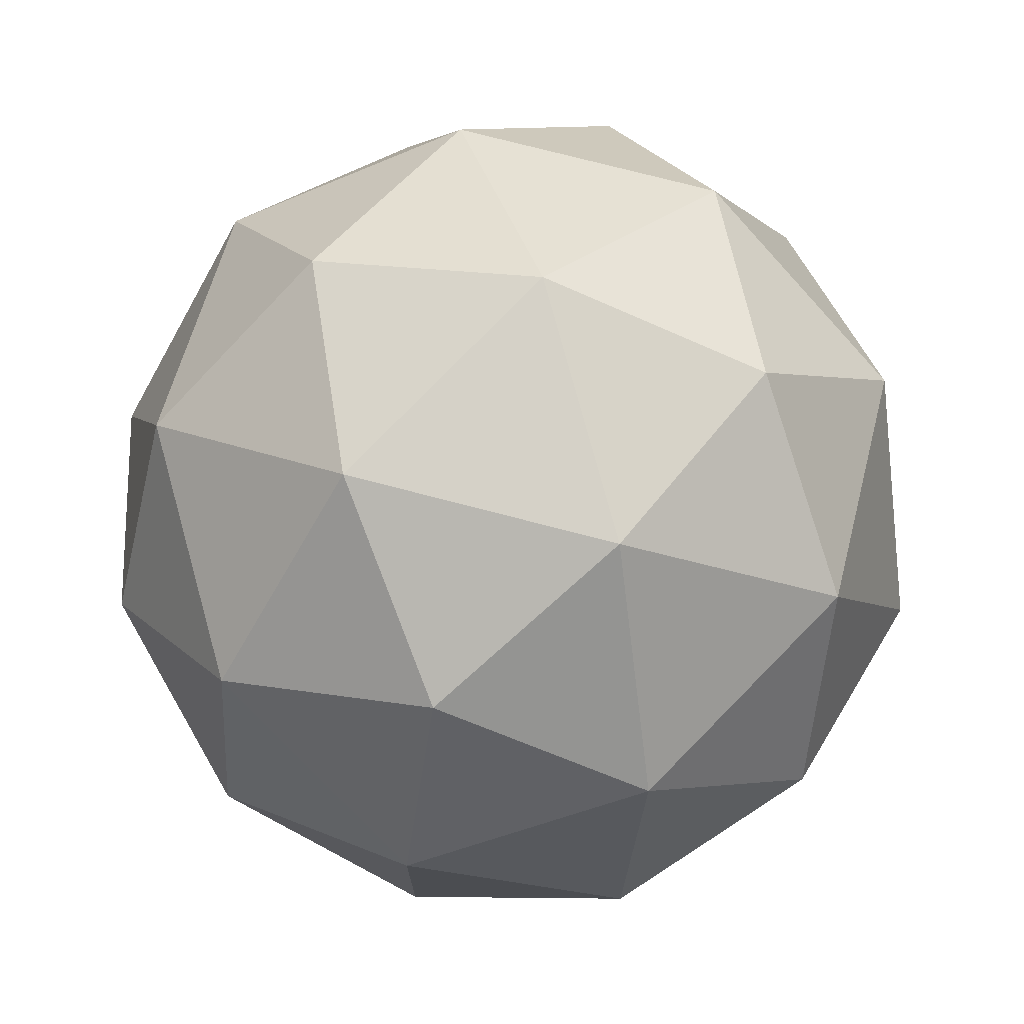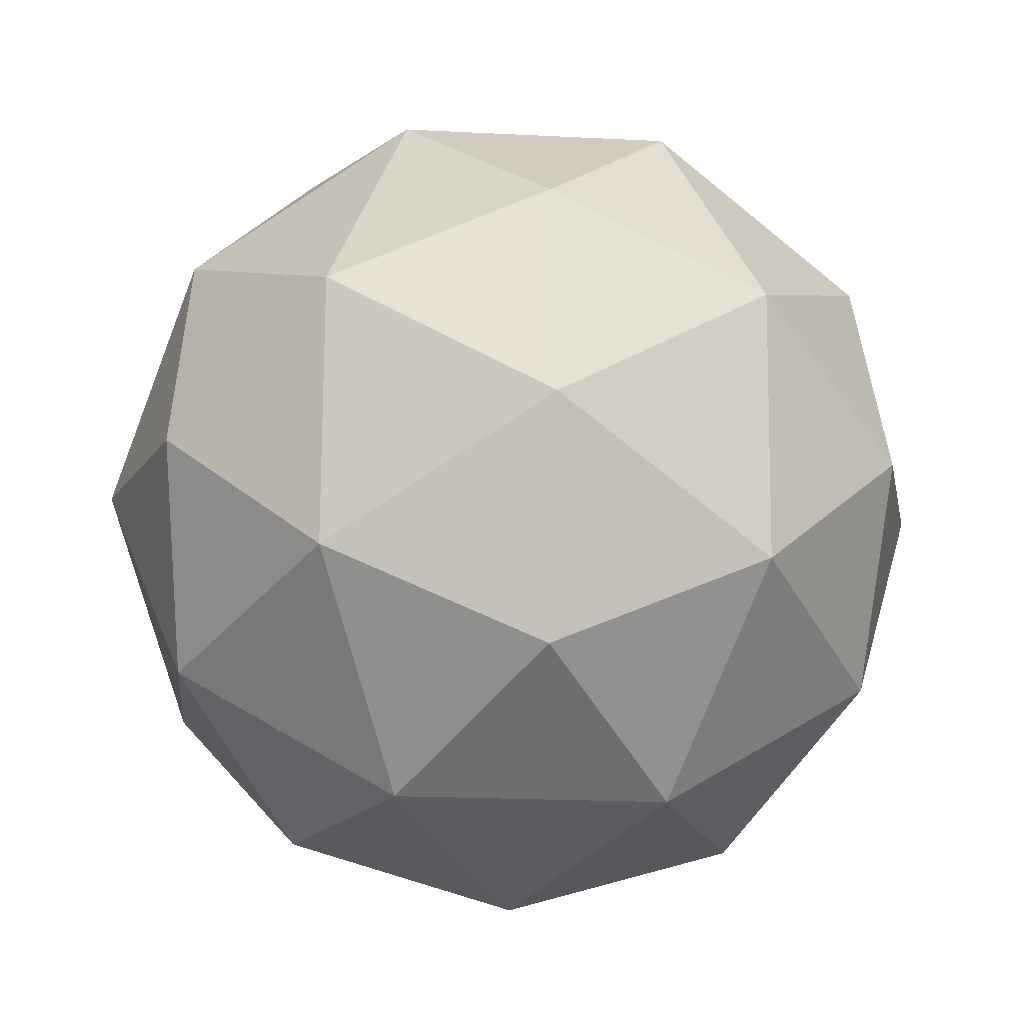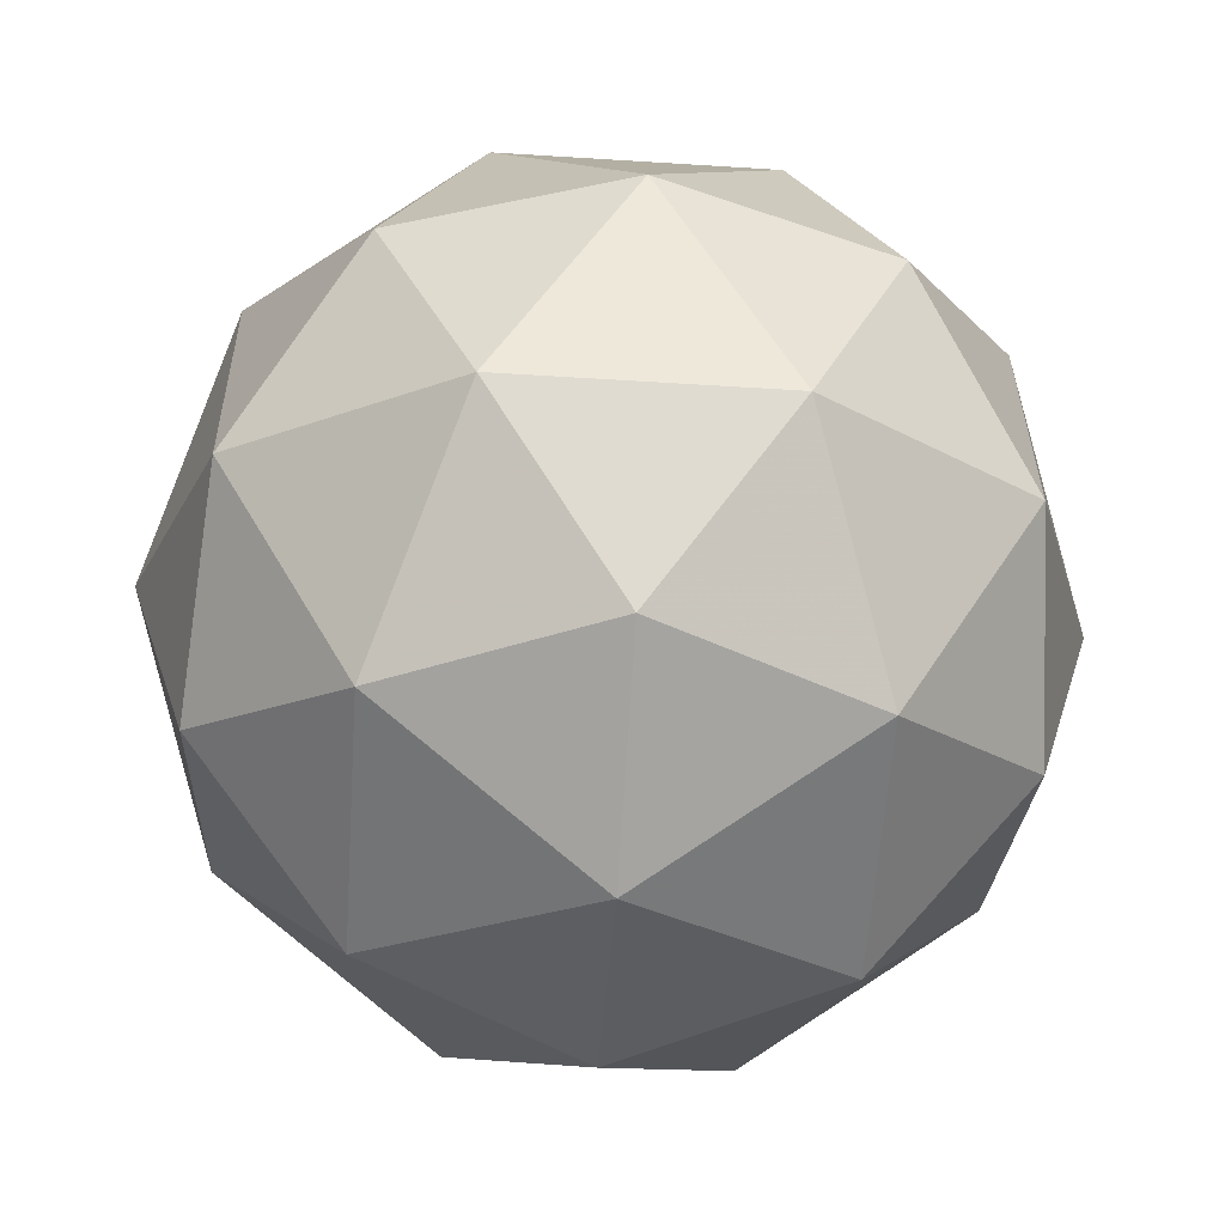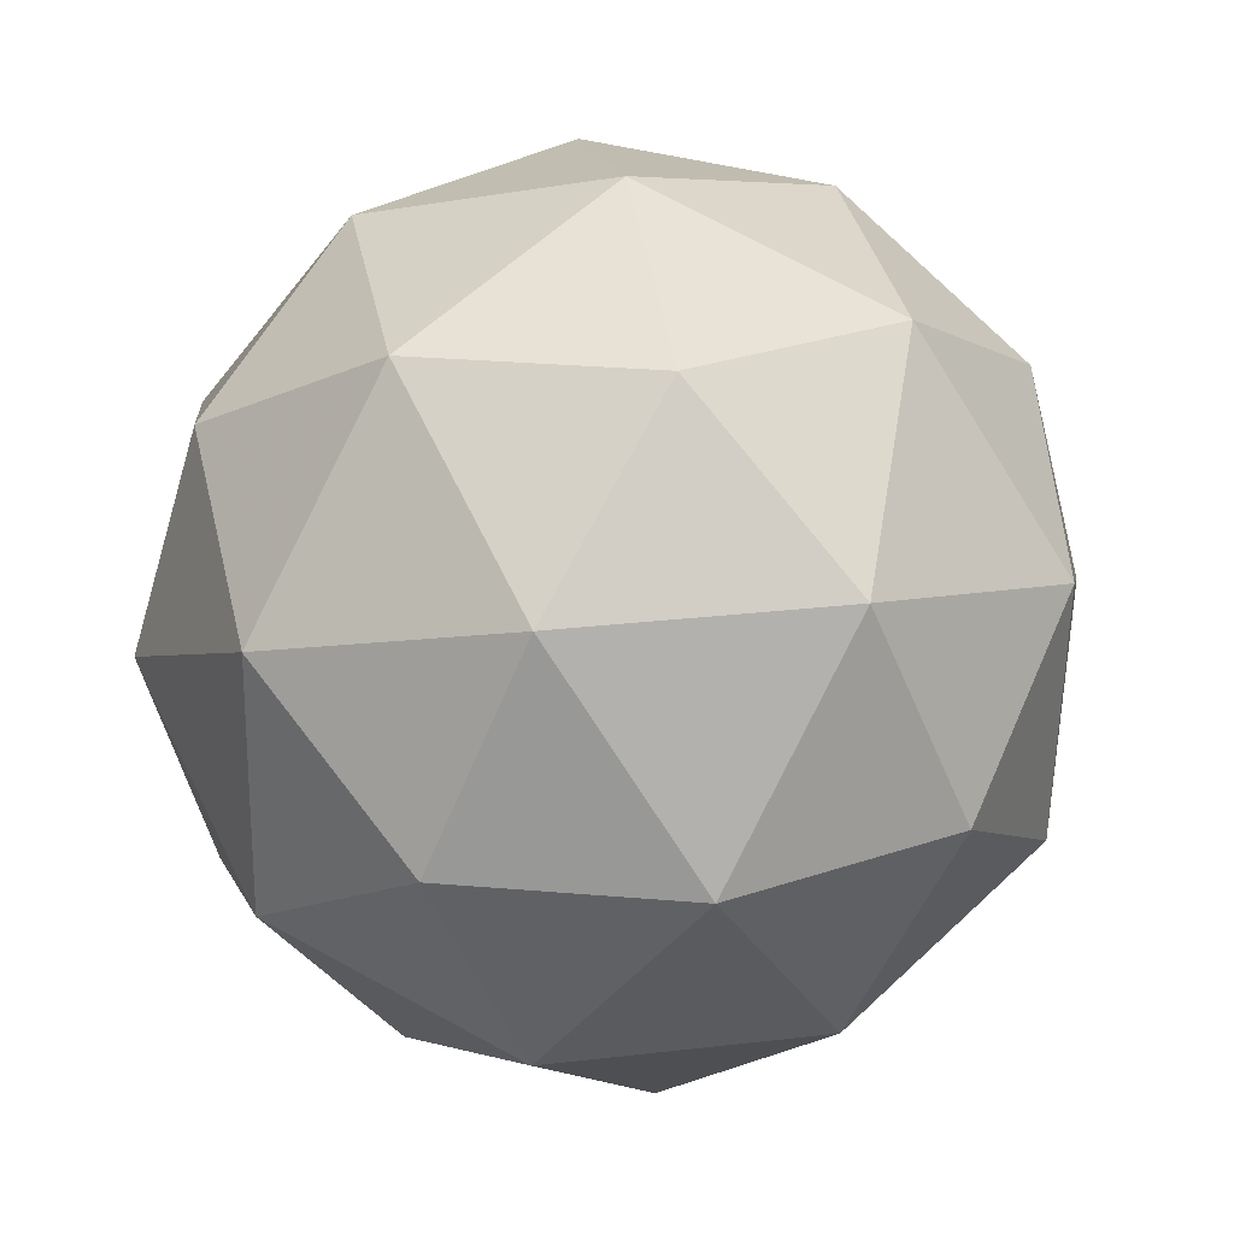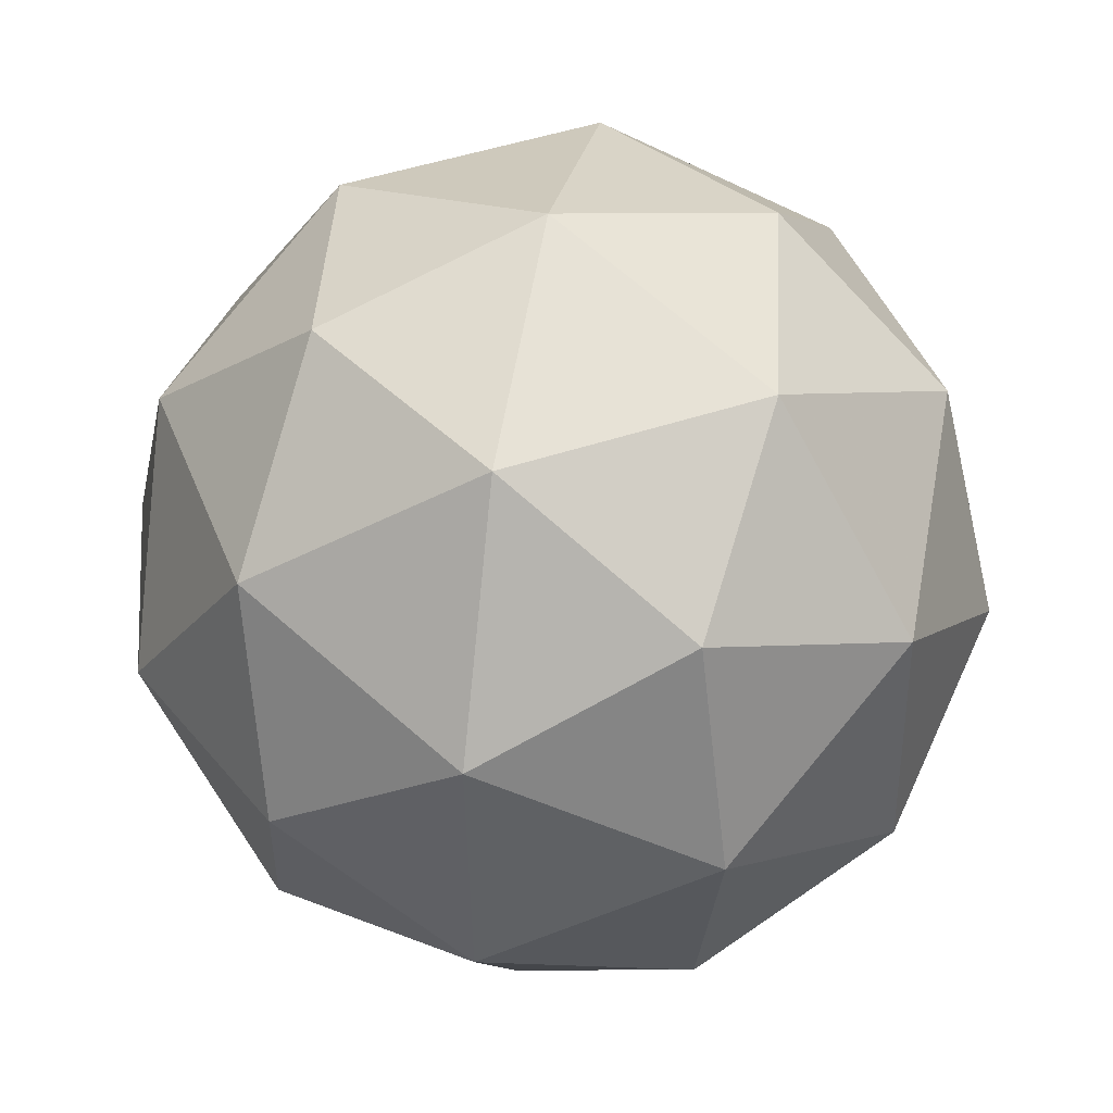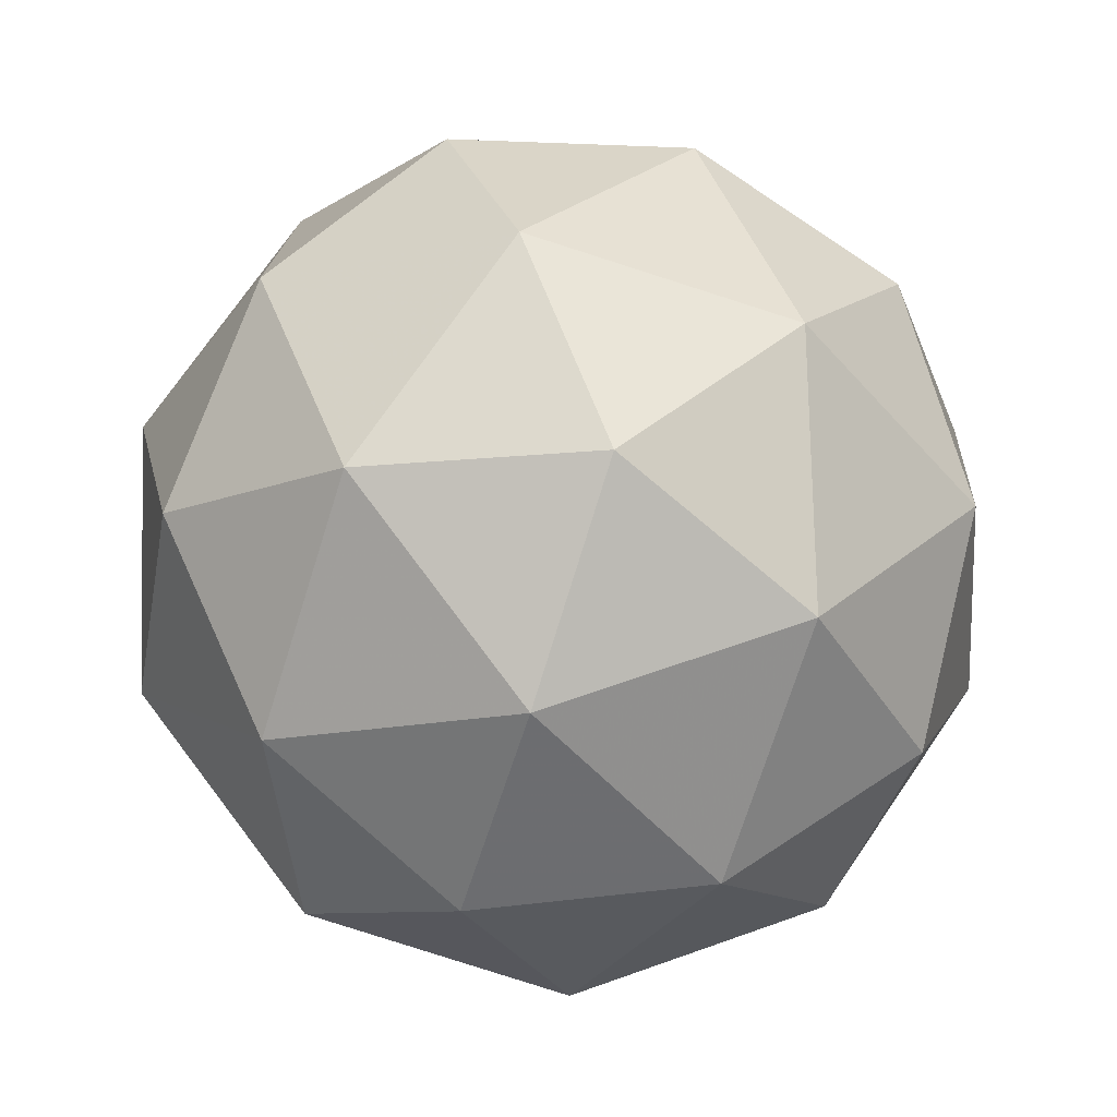
<metadata>
{"format":"obj","ext":"obj","renderer":"f3d","projection":"perspective","resolution":1024,"background":"white","views":[{"elev":58.2,"azim":-168.3,"up":"+Y"},{"elev":-17.8,"azim":-91.7,"up":"+Z"},{"elev":32.0,"azim":177.1,"up":"+Y"},{"elev":28.2,"azim":-102.9,"up":"+Y"},{"elev":46.9,"azim":73.3,"up":"+Z"},{"elev":-16.0,"azim":-67.0,"up":"+Y"}]}
</metadata>
<code>
v 2.133 -0.7684 -2.048
v 2.086 -0.7457 -1.982
v 2.17 -0.7399 -1.978
v 2.202 -0.8058 -2.019
v 2.138 -0.8523 -2.048
v 2.067 -0.8151 -2.025
v 2.127 -0.7691 -1.912
v 2.199 -0.8062 -1.935
v 2.179 -0.8757 -1.978
v 2.095 -0.8815 -1.982
v 2.063 -0.8156 -1.941
v 2.133 -0.853 -1.912
v 2.154 -0.7442 -2.019
v 2.105 -0.7476 -2.021
v 2.127 -0.7309 -1.98
v 2.066 -0.7751 -2.007
v 2.094 -0.7884 -2.046
v 2.174 -0.7829 -2.043
v 2.195 -0.7662 -2.002
v 2.136 -0.8103 -2.06
v 2.177 -0.8323 -2.043
v 2.097 -0.8378 -2.046
v 2.064 -0.7754 -1.958
v 2.053 -0.8162 -1.983
v 2.151 -0.7446 -1.939
v 2.102 -0.748 -1.941
v 2.212 -0.8052 -1.977
v 2.193 -0.7665 -1.952
v 2.163 -0.8734 -2.019
v 2.201 -0.846 -2.002
v 2.072 -0.8549 -2.007
v 2.114 -0.8768 -2.021
v 2.088 -0.7891 -1.917
v 2.168 -0.7836 -1.913
v 2.199 -0.8463 -1.953
v 2.138 -0.8905 -1.98
v 2.07 -0.8552 -1.958
v 2.129 -0.8111 -1.9
v 2.092 -0.8384 -1.917
v 2.171 -0.833 -1.914
v 2.16 -0.8738 -1.939
v 2.111 -0.8772 -1.941
f 1 14 13
f 2 14 16
f 1 13 18
f 1 18 20
f 1 20 17
f 2 16 23
f 3 15 25
f 4 19 27
f 5 21 29
f 6 22 31
f 2 23 26
f 3 25 28
f 4 27 30
f 5 29 32
f 6 31 24
f 7 33 38
f 8 34 40
f 9 35 41
f 10 36 42
f 11 37 39
f 39 42 12
f 39 37 42
f 37 10 42
f 42 41 12
f 42 36 41
f 36 9 41
f 41 40 12
f 41 35 40
f 35 8 40
f 40 38 12
f 40 34 38
f 34 7 38
f 38 39 12
f 38 33 39
f 33 11 39
f 24 37 11
f 24 31 37
f 31 10 37
f 32 36 10
f 32 29 36
f 29 9 36
f 30 35 9
f 30 27 35
f 27 8 35
f 28 34 8
f 28 25 34
f 25 7 34
f 26 33 7
f 26 23 33
f 23 11 33
f 31 32 10
f 31 22 32
f 22 5 32
f 29 30 9
f 29 21 30
f 21 4 30
f 27 28 8
f 27 19 28
f 19 3 28
f 25 26 7
f 25 15 26
f 15 2 26
f 23 24 11
f 23 16 24
f 16 6 24
f 17 22 6
f 17 20 22
f 20 5 22
f 20 21 5
f 20 18 21
f 18 4 21
f 18 19 4
f 18 13 19
f 13 3 19
f 16 17 6
f 16 14 17
f 14 1 17
f 13 15 3
f 13 14 15
f 14 2 15

</code>
